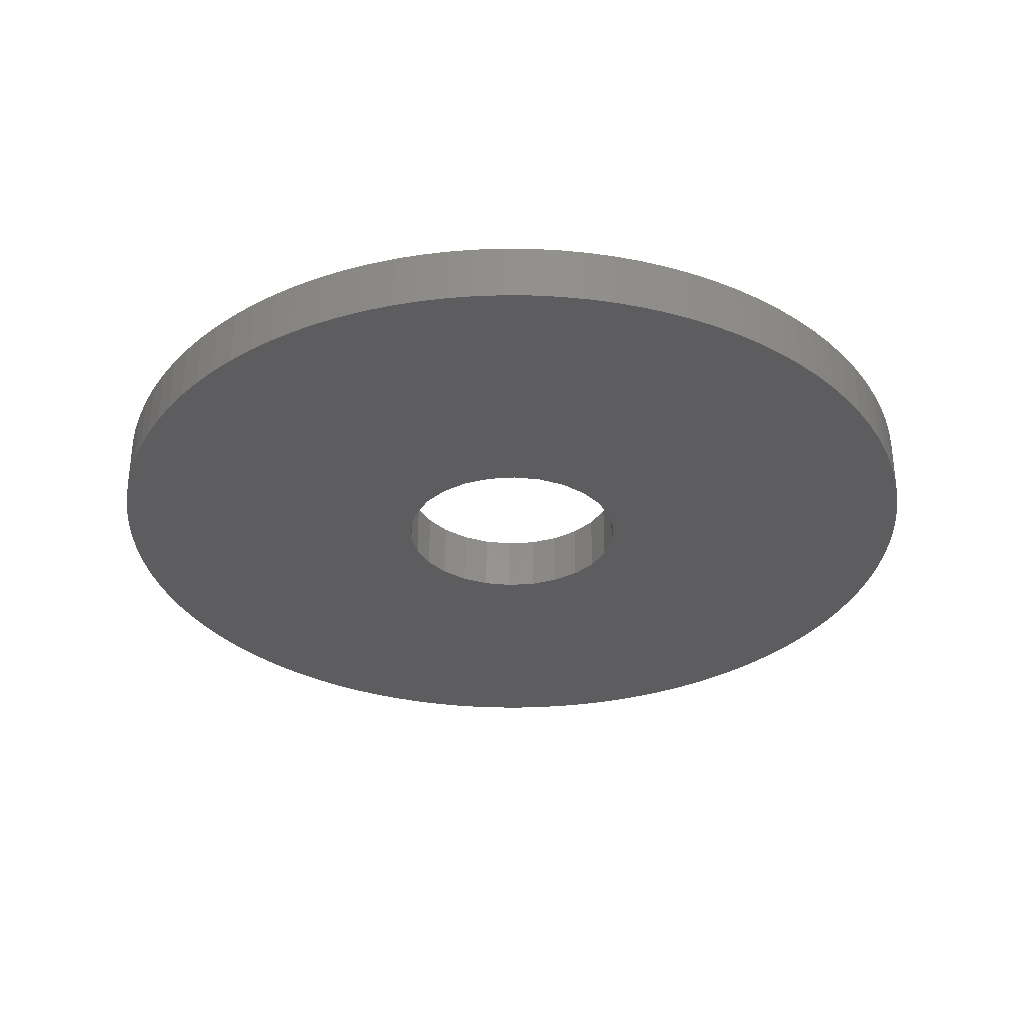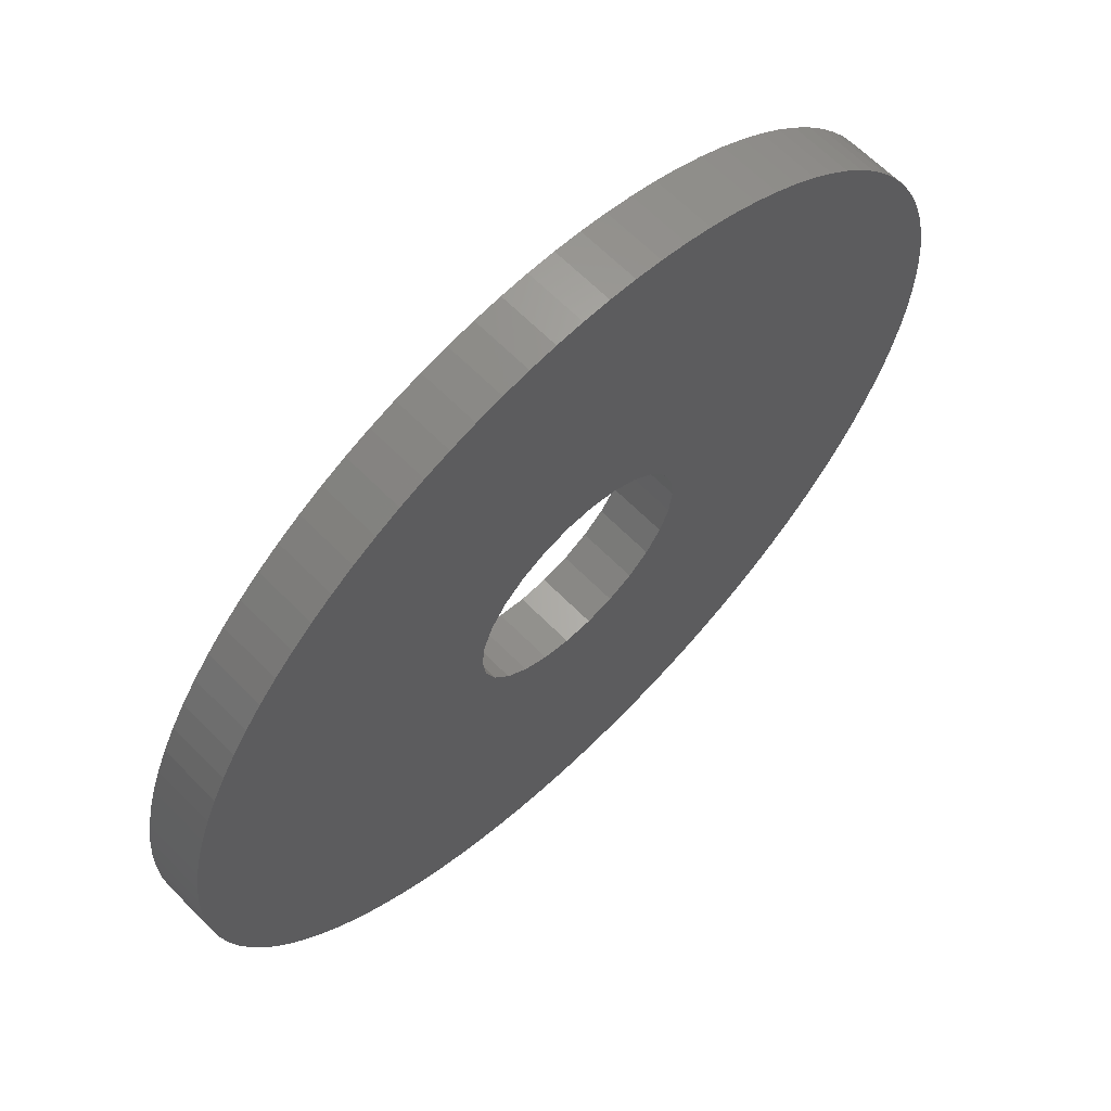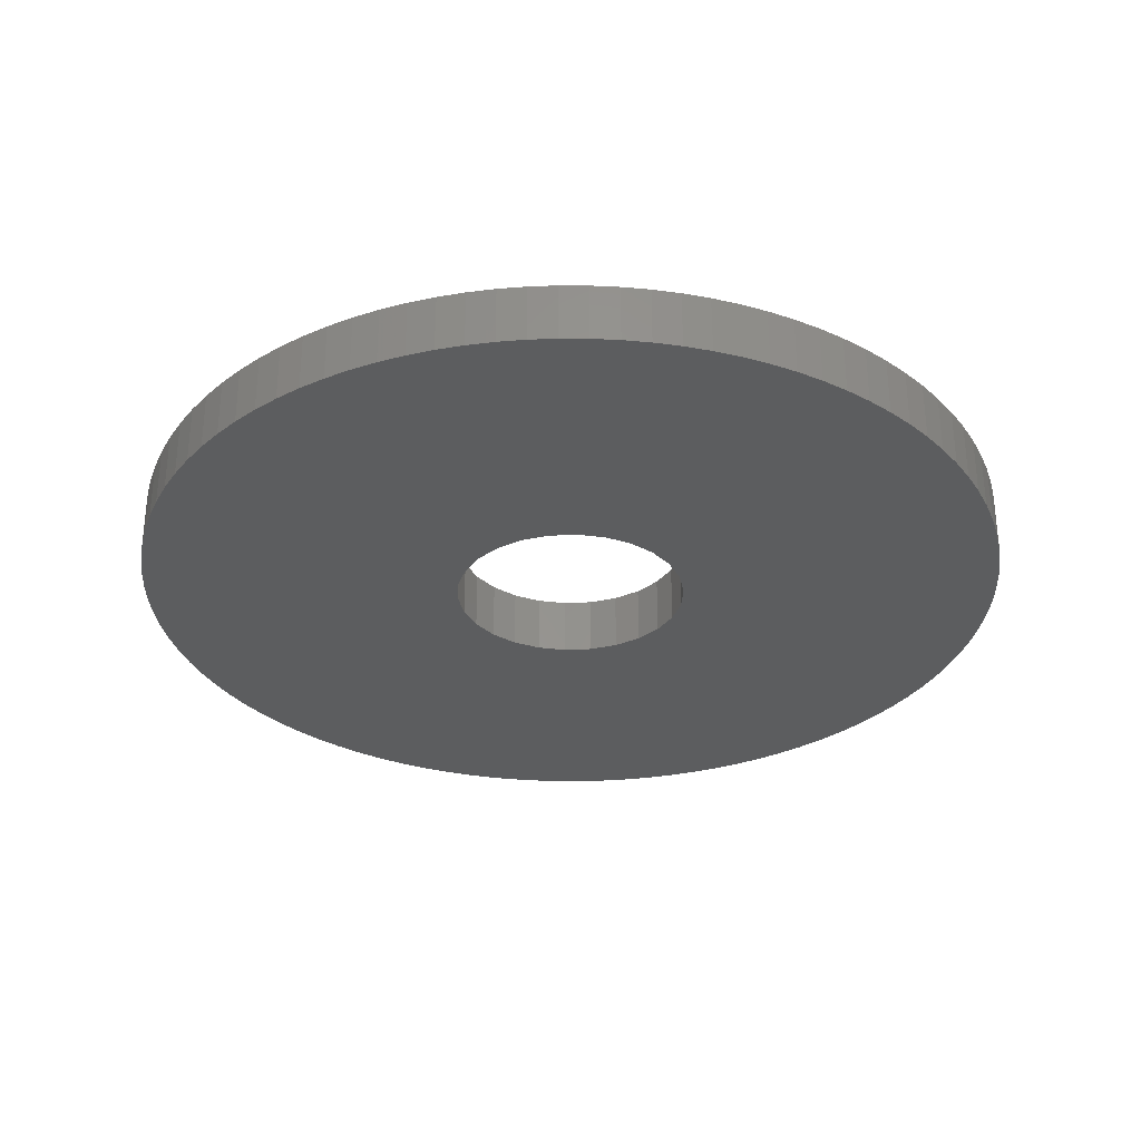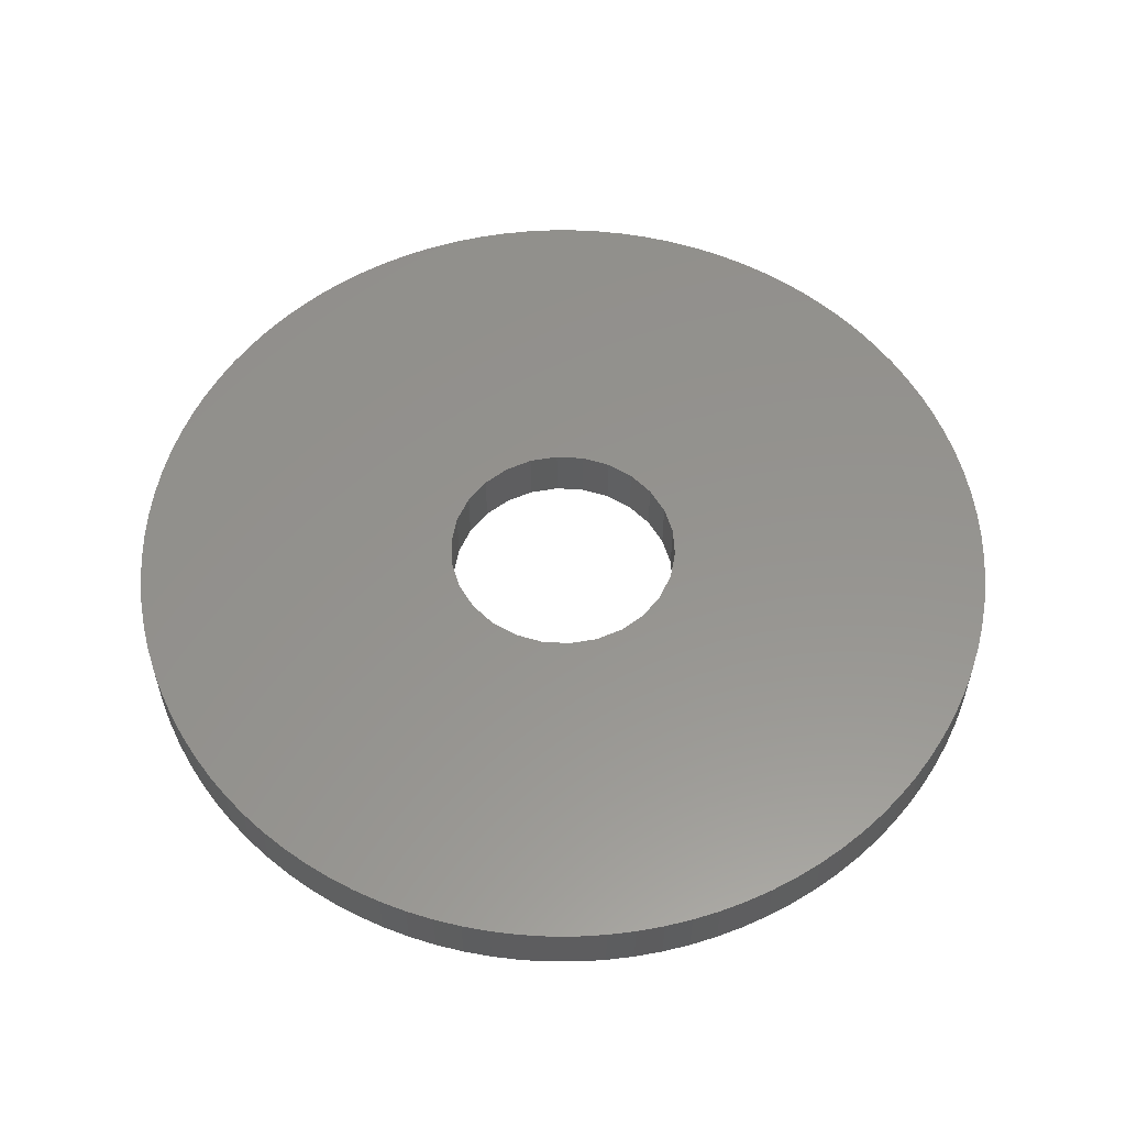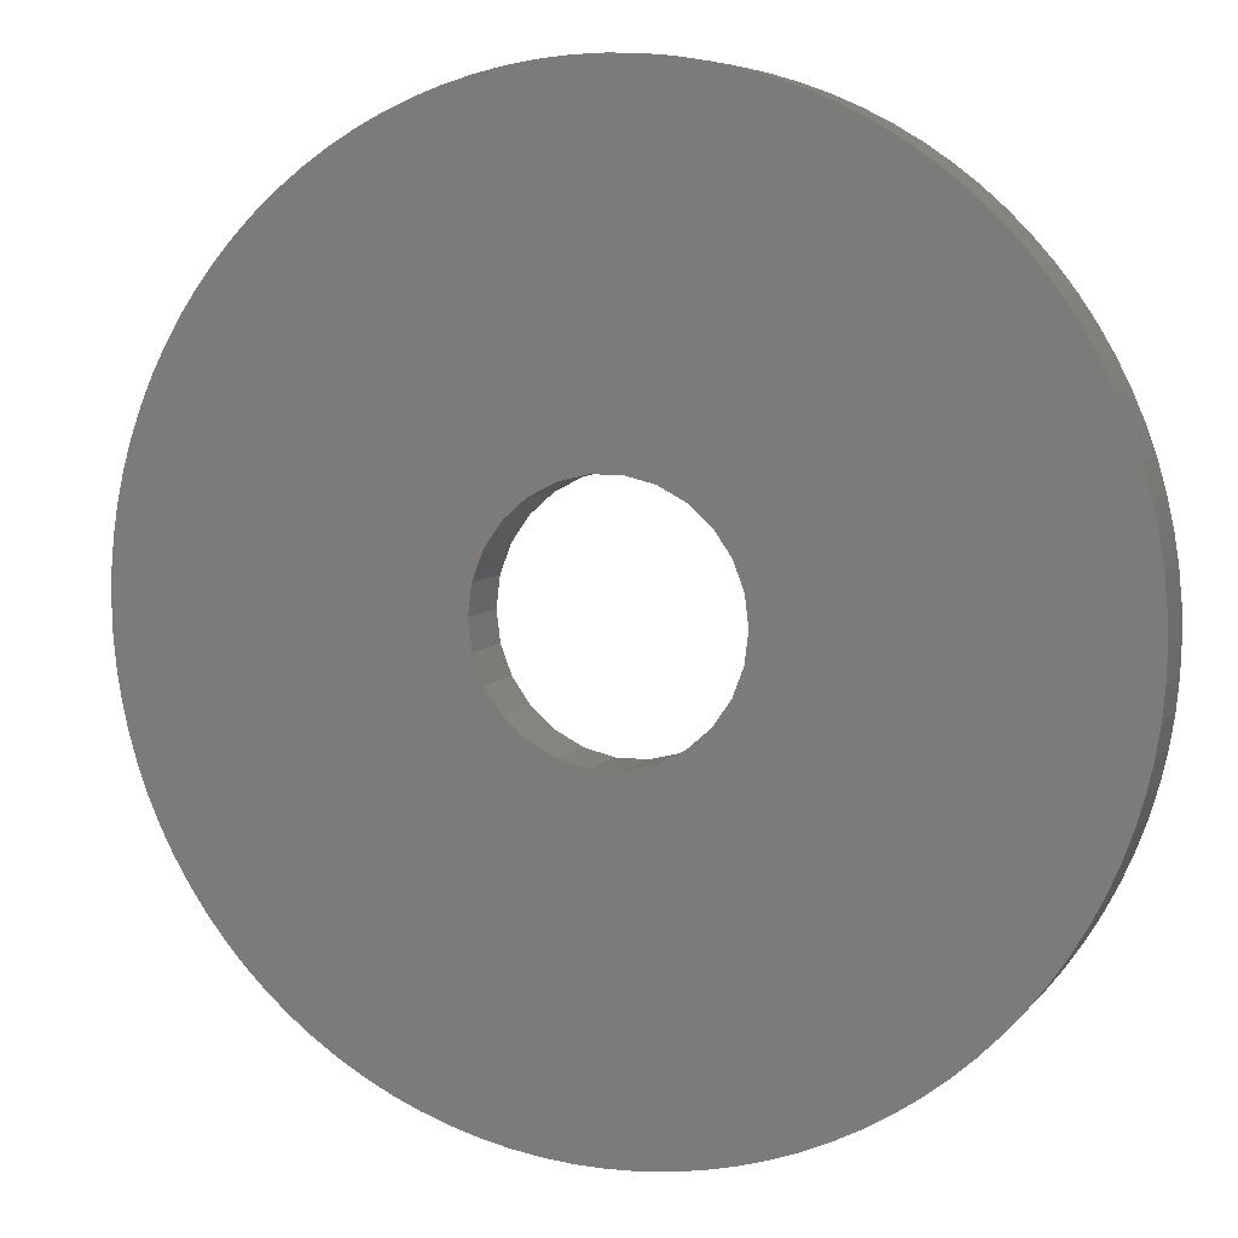
<metadata>
{"format":"stl","ext":"stl","renderer":"f3d","projection":"perspective","resolution":1024,"background":"white","views":[{"elev":-32.5,"azim":116.3,"up":"+Z"},{"elev":64.4,"azim":-44.5,"up":"+Y"},{"elev":-31.2,"azim":-23.8,"up":"+Z"},{"elev":56.7,"azim":-37.8,"up":"+Z"},{"elev":7.0,"azim":-159.6,"up":"+Y"}]}
</metadata>
<code>
# stl→obj: 252 verts, 504 faces
v -30 0 0
v -29.94 1.884 0
v -29.94 -1.884 0
v -29.76 3.76 0
v -29.47 5.621 0
v -29.06 7.461 0
v -28.53 9.271 0
v -27.89 11.04 0
v -27.14 12.77 0
v -26.29 14.45 0
v -25.33 16.07 0
v -24.27 17.63 0
v -23.12 19.12 0
v -21.87 20.54 0
v -20.54 21.87 0
v -19.12 23.12 0
v -17.63 24.27 0
v -16.07 25.33 0
v -14.45 26.29 0
v -12.77 27.14 0
v -11.04 27.89 0
v -9.271 28.53 0
v -7.461 29.06 0
v -5.621 29.47 0
v -3.76 29.76 0
v -1.884 29.94 0
v 0 30 0
v 1.884 29.94 0
v 3.76 29.76 0
v 5.621 29.47 0
v 7.461 29.06 0
v 9.271 28.53 0
v 11.04 27.89 0
v 12.77 27.14 0
v 14.45 26.29 0
v 16.07 25.33 0
v 17.63 24.27 0
v 19.12 23.12 0
v 20.54 21.87 0
v 21.87 20.54 0
v 23.12 19.12 0
v 24.27 17.63 0
v -0.9643 7.942 0
v 25.33 16.07 0
v 0.9643 7.942 0
v 26.29 14.45 0
v 2.837 7.48 0
v 27.14 12.77 0
v 4.545 6.584 0
v 27.89 11.04 0
v 5.988 5.305 0
v 28.53 9.271 0
v 7.084 3.718 0
v 29.06 7.461 0
v 29.47 5.621 0
v 7.768 1.915 0
v 29.76 3.76 0
v 8 0 0
v 29.94 1.884 0
v 30 0 0
v 7.768 -1.915 0
v 29.94 -1.884 0
v 29.76 -3.76 0
v 7.084 -3.718 0
v 29.47 -5.621 0
v 5.988 -5.305 0
v 29.06 -7.461 0
v 28.53 -9.271 0
v 4.545 -6.584 0
v 27.89 -11.04 0
v 2.837 -7.48 0
v 27.14 -12.77 0
v 0.9643 -7.942 0
v 26.29 -14.45 0
v 25.33 -16.07 0
v 24.27 -17.63 0
v 23.12 -19.12 0
v 21.87 -20.54 0
v 20.54 -21.87 0
v 19.12 -23.12 0
v 17.63 -24.27 0
v 16.07 -25.33 0
v 14.45 -26.29 0
v 12.77 -27.14 0
v 11.04 -27.89 0
v 9.271 -28.53 0
v 7.461 -29.06 0
v 5.621 -29.47 0
v 3.76 -29.76 0
v 1.884 -29.94 0
v 0 -30 0
v -1.884 -29.94 0
v -3.76 -29.76 0
v -5.621 -29.47 0
v -7.461 -29.06 0
v -9.271 -28.53 0
v -11.04 -27.89 0
v -12.77 -27.14 0
v -14.45 -26.29 0
v -16.07 -25.33 0
v -17.63 -24.27 0
v -19.12 -23.12 0
v -20.54 -21.87 0
v -21.87 -20.54 0
v -23.12 -19.12 0
v -24.27 -17.63 0
v -25.33 -16.07 0
v -26.29 -14.45 0
v -27.14 -12.77 0
v -27.89 -11.04 0
v -28.53 -9.271 0
v -29.06 -7.461 0
v -29.47 -5.621 0
v -29.76 -3.76 0
v -7.768 -1.915 0
v -8 0 0
v -7.084 -3.718 0
v -5.988 -5.305 0
v -4.545 -6.584 0
v -2.837 -7.48 0
v -0.9643 -7.942 0
v -2.837 7.48 0
v -4.545 6.584 0
v -5.988 5.305 0
v -7.084 3.718 0
v -7.768 1.915 0
v -30 0 4
v -29.94 1.884 4
v -29.94 -1.884 4
v -29.76 -3.76 4
v -29.47 -5.621 4
v -29.06 -7.461 4
v -28.53 -9.271 4
v -27.89 -11.04 4
v -27.14 -12.77 4
v -26.29 -14.45 4
v -25.33 -16.07 4
v -24.27 -17.63 4
v -23.12 -19.12 4
v -21.87 -20.54 4
v -20.54 -21.87 4
v -19.12 -23.12 4
v -17.63 -24.27 4
v -16.07 -25.33 4
v -14.45 -26.29 4
v -12.77 -27.14 4
v -11.04 -27.89 4
v -9.271 -28.53 4
v -7.461 -29.06 4
v -5.621 -29.47 4
v -3.76 -29.76 4
v -1.884 -29.94 4
v 0 -30 4
v 1.884 -29.94 4
v 3.76 -29.76 4
v 5.621 -29.47 4
v 7.461 -29.06 4
v 9.271 -28.53 4
v 11.04 -27.89 4
v 12.77 -27.14 4
v 14.45 -26.29 4
v 16.07 -25.33 4
v 17.63 -24.27 4
v 19.12 -23.12 4
v 20.54 -21.87 4
v 21.87 -20.54 4
v 23.12 -19.12 4
v 24.27 -17.63 4
v 25.33 -16.07 4
v 26.29 -14.45 4
v 27.14 -12.77 4
v 27.89 -11.04 4
v 28.53 -9.271 4
v 29.06 -7.461 4
v 29.47 -5.621 4
v 29.76 -3.76 4
v 29.94 -1.884 4
v 30 0 4
v 29.94 1.884 4
v 29.76 3.76 4
v 29.47 5.621 4
v 29.06 7.461 4
v 28.53 9.271 4
v 27.89 11.04 4
v 27.14 12.77 4
v 26.29 14.45 4
v 25.33 16.07 4
v 24.27 17.63 4
v 23.12 19.12 4
v 21.87 20.54 4
v 20.54 21.87 4
v 19.12 23.12 4
v 17.63 24.27 4
v 16.07 25.33 4
v 14.45 26.29 4
v 12.77 27.14 4
v 11.04 27.89 4
v 9.271 28.53 4
v 7.461 29.06 4
v 5.621 29.47 4
v 3.76 29.76 4
v 1.884 29.94 4
v 0 30 4
v -1.884 29.94 4
v -3.76 29.76 4
v -5.621 29.47 4
v -7.461 29.06 4
v -9.271 28.53 4
v -11.04 27.89 4
v -12.77 27.14 4
v -14.45 26.29 4
v -16.07 25.33 4
v -17.63 24.27 4
v -19.12 23.12 4
v -20.54 21.87 4
v -21.87 20.54 4
v -23.12 19.12 4
v -24.27 17.63 4
v -25.33 16.07 4
v -26.29 14.45 4
v -27.14 12.77 4
v -27.89 11.04 4
v -28.53 9.271 4
v -29.06 7.461 4
v -29.47 5.621 4
v -29.76 3.76 4
v -8 0 4
v -7.768 -1.915 4
v -7.768 1.915 4
v -7.084 3.718 4
v -5.988 5.305 4
v -4.545 6.584 4
v -2.837 7.48 4
v -0.9643 7.942 4
v 0.9643 7.942 4
v 2.837 7.48 4
v 4.545 6.584 4
v 5.988 5.305 4
v 7.084 3.718 4
v 7.768 1.915 4
v 8 0 4
v 7.768 -1.915 4
v 7.084 -3.718 4
v 5.988 -5.305 4
v 4.545 -6.584 4
v 2.837 -7.48 4
v 0.9643 -7.942 4
v -0.9643 -7.942 4
v -2.837 -7.48 4
v -4.545 -6.584 4
v -5.988 -5.305 4
v -7.084 -3.718 4
f 1 2 3
f 3 2 4
f 3 4 5
f 3 5 6
f 3 6 7
f 3 7 8
f 3 8 9
f 3 9 10
f 3 10 11
f 3 11 12
f 3 12 13
f 3 13 14
f 3 14 15
f 3 15 16
f 3 16 17
f 3 17 18
f 3 18 19
f 3 19 20
f 3 20 21
f 3 21 22
f 3 22 23
f 3 23 24
f 3 24 25
f 3 25 26
f 3 26 27
f 3 27 28
f 3 28 29
f 3 29 30
f 3 30 31
f 3 31 32
f 3 32 33
f 3 33 34
f 3 34 35
f 3 35 36
f 3 36 37
f 3 37 38
f 3 38 39
f 3 39 40
f 3 40 41
f 3 41 42
f 43 42 44
f 45 44 46
f 47 46 48
f 49 48 50
f 51 50 52
f 53 54 55
f 56 55 57
f 58 59 60
f 61 62 63
f 64 63 65
f 66 67 68
f 69 68 70
f 71 72 73
f 3 74 75
f 3 75 76
f 3 76 77
f 3 77 78
f 3 78 79
f 3 79 80
f 3 80 81
f 3 81 82
f 3 82 83
f 3 83 84
f 3 84 85
f 3 85 86
f 3 86 87
f 3 87 88
f 3 88 89
f 3 89 90
f 3 90 91
f 3 91 92
f 3 92 93
f 3 93 94
f 3 94 95
f 3 95 96
f 3 96 97
f 3 97 98
f 3 98 99
f 3 99 100
f 3 100 101
f 3 101 102
f 3 102 103
f 3 103 104
f 3 104 105
f 3 105 106
f 3 106 107
f 3 107 108
f 3 108 109
f 3 109 110
f 3 110 111
f 3 111 112
f 3 112 113
f 3 113 114
f 115 3 116
f 117 3 115
f 64 67 66
f 118 3 117
f 119 3 118
f 69 70 71
f 71 70 72
f 3 120 121
f 3 121 74
f 73 74 121
f 73 72 74
f 120 3 119
f 66 68 69
f 64 65 67
f 58 62 61
f 61 63 64
f 58 60 62
f 56 59 58
f 56 57 59
f 49 50 51
f 47 48 49
f 45 46 47
f 43 44 45
f 122 42 43
f 123 3 122
f 3 42 122
f 124 3 123
f 125 3 124
f 126 3 125
f 116 3 126
f 51 52 54
f 51 54 53
f 53 55 56
f 1 127 2
f 2 127 128
f 1 3 127
f 127 3 129
f 3 114 129
f 129 114 130
f 114 113 130
f 130 113 131
f 113 112 131
f 131 112 132
f 112 111 132
f 132 111 133
f 111 110 133
f 133 110 134
f 110 109 134
f 134 109 135
f 109 108 135
f 135 108 136
f 108 107 136
f 136 107 137
f 107 106 137
f 137 106 138
f 106 105 138
f 138 105 139
f 105 104 139
f 139 104 140
f 140 104 103
f 141 140 103
f 141 103 102
f 142 141 102
f 142 102 101
f 143 142 101
f 143 101 100
f 144 143 100
f 144 100 99
f 145 144 99
f 145 99 98
f 146 145 98
f 146 98 97
f 147 146 97
f 147 97 96
f 148 147 96
f 148 96 95
f 149 148 95
f 149 95 94
f 150 149 94
f 150 94 93
f 151 150 93
f 151 93 92
f 152 151 92
f 152 92 91
f 153 152 91
f 153 91 90
f 154 153 90
f 154 90 89
f 155 154 89
f 155 89 88
f 156 155 88
f 156 88 87
f 157 156 87
f 157 87 86
f 158 157 86
f 158 86 85
f 159 158 85
f 159 85 84
f 160 159 84
f 160 84 83
f 161 160 83
f 161 83 82
f 162 161 82
f 162 82 81
f 163 162 81
f 163 81 80
f 164 163 80
f 164 80 79
f 165 164 79
f 165 79 78
f 166 165 78
f 166 78 77
f 167 166 77
f 167 77 76
f 168 167 76
f 168 76 75
f 169 168 75
f 169 75 74
f 170 169 74
f 170 74 72
f 171 170 72
f 171 72 70
f 172 171 70
f 172 70 68
f 173 172 68
f 173 68 67
f 174 173 67
f 174 67 65
f 175 174 65
f 175 65 63
f 176 175 63
f 176 63 62
f 177 176 62
f 177 62 60
f 178 177 60
f 60 59 179
f 178 60 179
f 59 57 180
f 179 59 180
f 57 55 181
f 180 57 181
f 55 54 182
f 181 55 182
f 54 52 183
f 182 54 183
f 52 50 184
f 183 52 184
f 50 48 185
f 184 50 185
f 48 46 186
f 185 48 186
f 46 44 187
f 186 46 187
f 44 42 188
f 187 44 188
f 42 41 189
f 188 42 189
f 41 40 190
f 189 41 190
f 39 191 40
f 40 191 190
f 38 192 39
f 39 192 191
f 37 193 38
f 38 193 192
f 36 194 37
f 37 194 193
f 35 195 36
f 36 195 194
f 34 196 35
f 35 196 195
f 33 197 34
f 34 197 196
f 32 198 33
f 33 198 197
f 31 199 32
f 32 199 198
f 30 200 31
f 31 200 199
f 29 201 30
f 30 201 200
f 28 202 29
f 29 202 201
f 27 203 28
f 28 203 202
f 26 204 27
f 27 204 203
f 25 205 26
f 26 205 204
f 24 206 25
f 25 206 205
f 23 207 24
f 24 207 206
f 22 208 23
f 23 208 207
f 21 209 22
f 22 209 208
f 20 210 21
f 21 210 209
f 19 211 20
f 20 211 210
f 18 212 19
f 19 212 211
f 17 213 18
f 18 213 212
f 16 214 17
f 17 214 213
f 15 215 16
f 16 215 214
f 14 216 15
f 15 216 215
f 13 217 14
f 14 217 216
f 12 218 13
f 13 218 217
f 11 219 12
f 12 219 218
f 10 220 11
f 11 220 219
f 9 221 10
f 10 221 220
f 8 222 9
f 9 222 221
f 7 223 8
f 8 223 222
f 6 224 7
f 7 224 223
f 5 225 6
f 6 225 224
f 4 226 5
f 5 226 225
f 2 128 4
f 4 128 226
f 227 228 115
f 116 227 115
f 126 229 227
f 116 126 227
f 125 230 229
f 126 125 229
f 124 231 230
f 125 124 230
f 123 232 231
f 124 123 231
f 122 233 232
f 123 122 232
f 43 234 233
f 122 43 233
f 45 235 234
f 43 45 234
f 47 236 235
f 45 47 235
f 49 237 236
f 47 49 236
f 51 238 237
f 49 51 237
f 239 238 53
f 53 238 51
f 240 239 56
f 56 239 53
f 241 240 58
f 58 240 56
f 241 58 242
f 242 58 61
f 242 61 243
f 243 61 64
f 243 64 244
f 244 64 66
f 244 66 245
f 245 66 69
f 245 69 246
f 246 69 71
f 246 71 247
f 247 71 73
f 247 73 248
f 248 73 121
f 248 121 249
f 249 121 120
f 249 120 250
f 250 120 119
f 250 119 251
f 251 119 118
f 252 251 118
f 117 252 118
f 228 252 117
f 115 228 117
f 128 127 129
f 131 128 130
f 130 128 129
f 132 128 131
f 133 128 132
f 134 128 133
f 135 128 134
f 136 128 135
f 137 128 136
f 138 128 137
f 139 128 138
f 140 128 139
f 141 128 140
f 142 128 141
f 143 128 142
f 144 128 143
f 145 128 144
f 146 128 145
f 147 128 146
f 148 128 147
f 149 128 148
f 150 128 149
f 151 128 150
f 152 128 151
f 153 128 152
f 154 128 153
f 155 128 154
f 156 128 155
f 157 128 156
f 158 128 157
f 159 128 158
f 160 128 159
f 161 128 160
f 162 128 161
f 163 128 162
f 164 128 163
f 165 128 164
f 166 128 165
f 167 128 166
f 168 128 167
f 249 128 168
f 251 252 128
f 247 248 169
f 227 229 128
f 243 244 173
f 241 176 177
f 229 230 128
f 240 178 179
f 231 232 128
f 237 238 183
f 234 185 186
f 187 128 186
f 188 128 187
f 189 128 188
f 190 128 189
f 191 128 190
f 192 128 191
f 193 128 192
f 194 128 193
f 195 128 194
f 196 128 195
f 197 128 196
f 198 128 197
f 199 128 198
f 200 128 199
f 201 128 200
f 202 128 201
f 203 128 202
f 204 128 203
f 205 128 204
f 206 128 205
f 207 128 206
f 208 128 207
f 209 128 208
f 210 128 209
f 211 128 210
f 212 128 211
f 213 128 212
f 214 128 213
f 215 128 214
f 216 128 215
f 217 128 216
f 218 128 217
f 219 128 218
f 220 128 219
f 221 128 220
f 222 128 221
f 223 128 222
f 224 128 223
f 225 128 224
f 226 128 225
f 242 243 175
f 241 242 176
f 230 231 128
f 239 240 180
f 238 181 182
f 232 233 128
f 236 237 184
f 234 235 185
f 235 184 185
f 234 128 233
f 235 236 184
f 186 128 234
f 238 239 181
f 184 237 183
f 183 238 182
f 181 239 180
f 240 241 178
f 180 240 179
f 178 241 177
f 176 242 175
f 175 243 174
f 173 244 172
f 243 173 174
f 172 245 171
f 171 246 170
f 170 247 169
f 169 248 168
f 248 249 168
f 250 251 128
f 249 250 128
f 244 245 172
f 246 247 170
f 245 246 171
f 252 228 128
f 228 227 128

</code>
